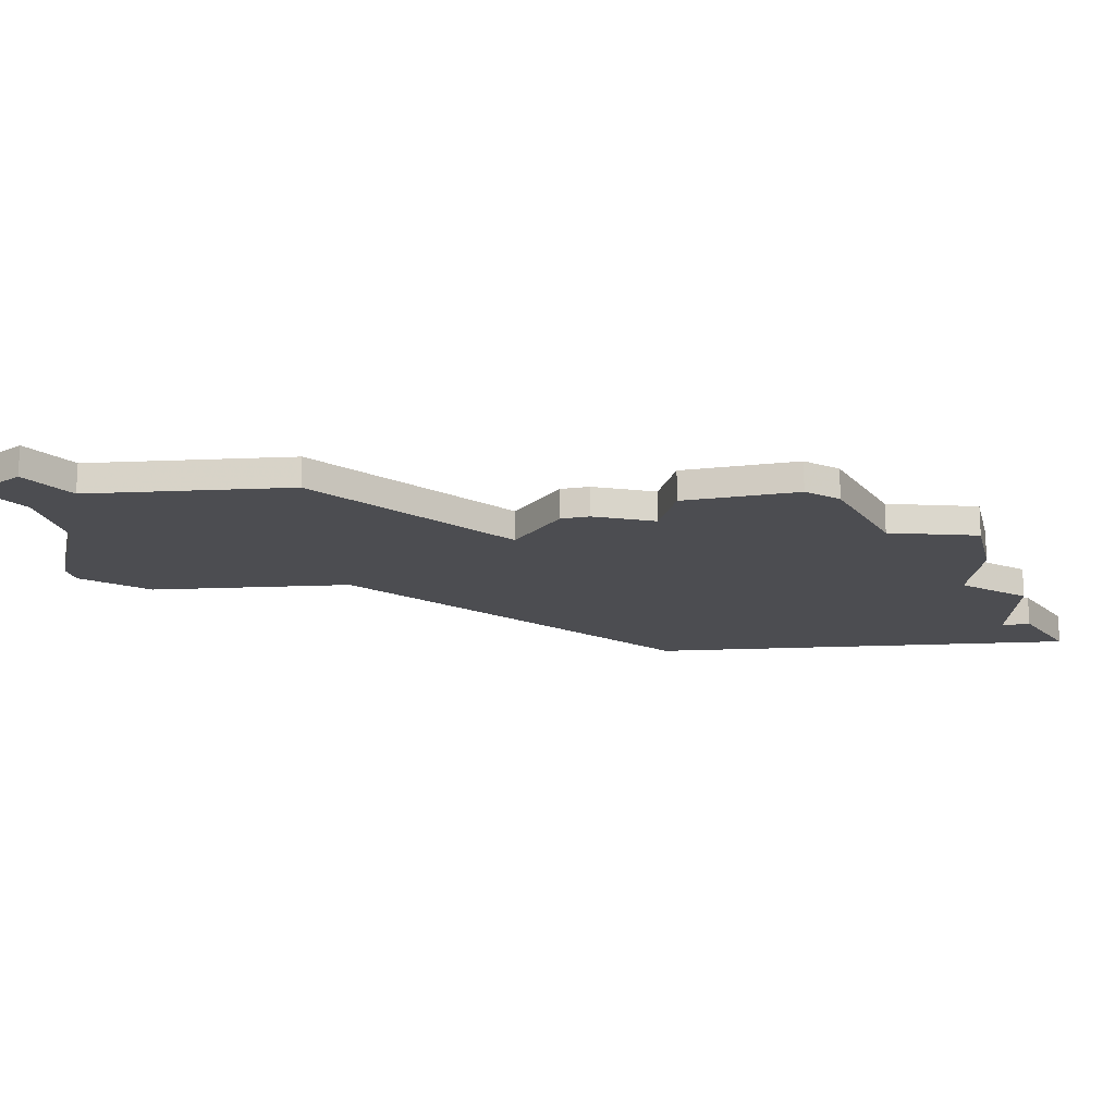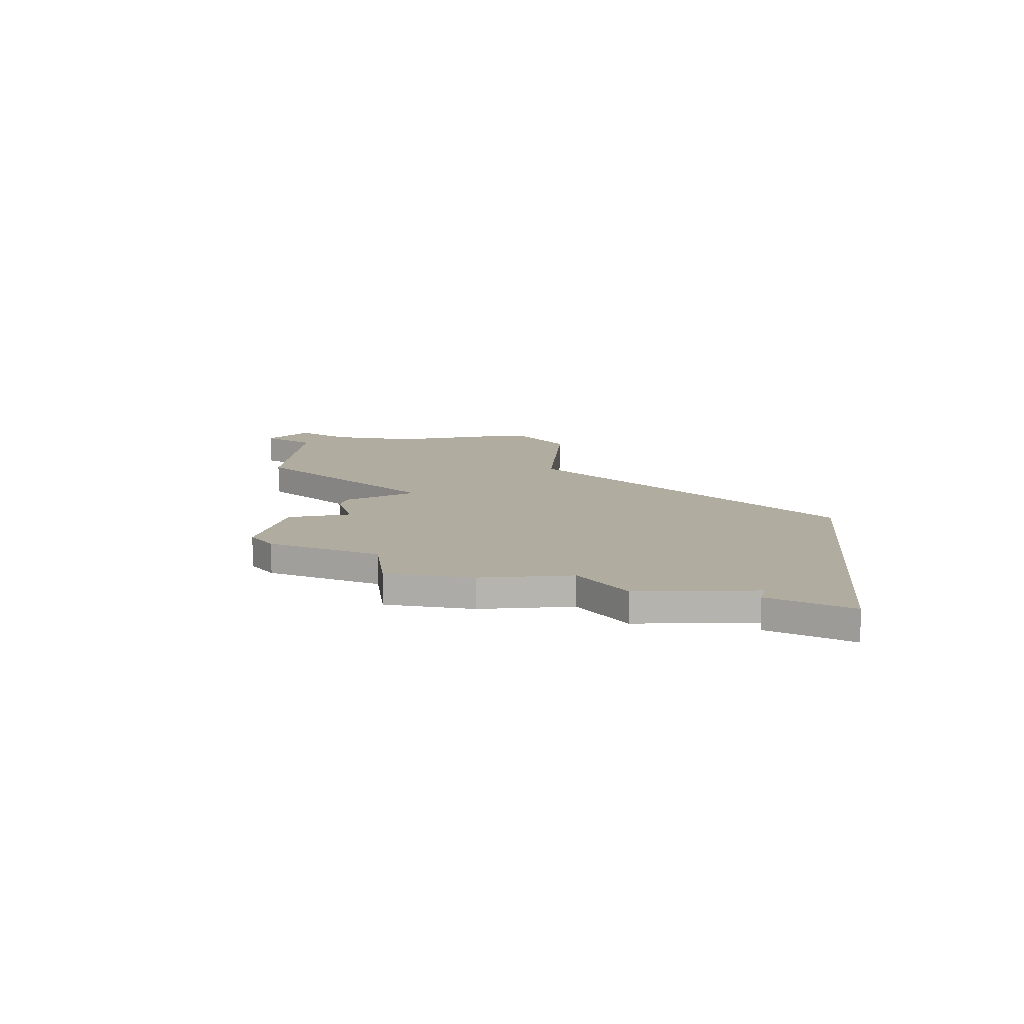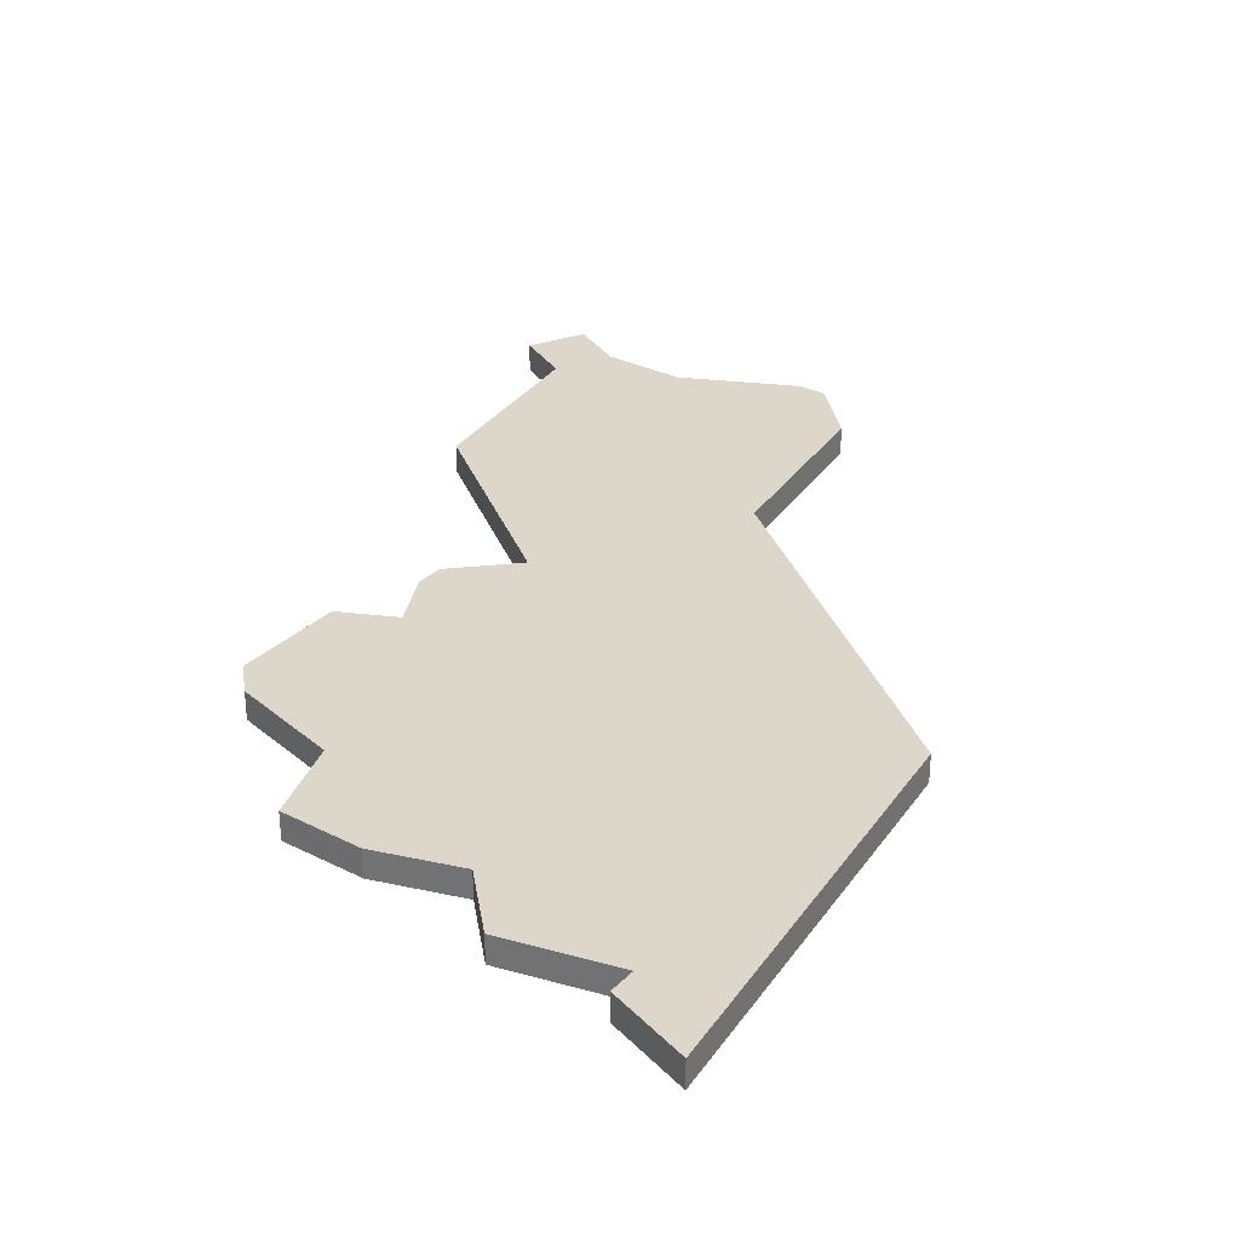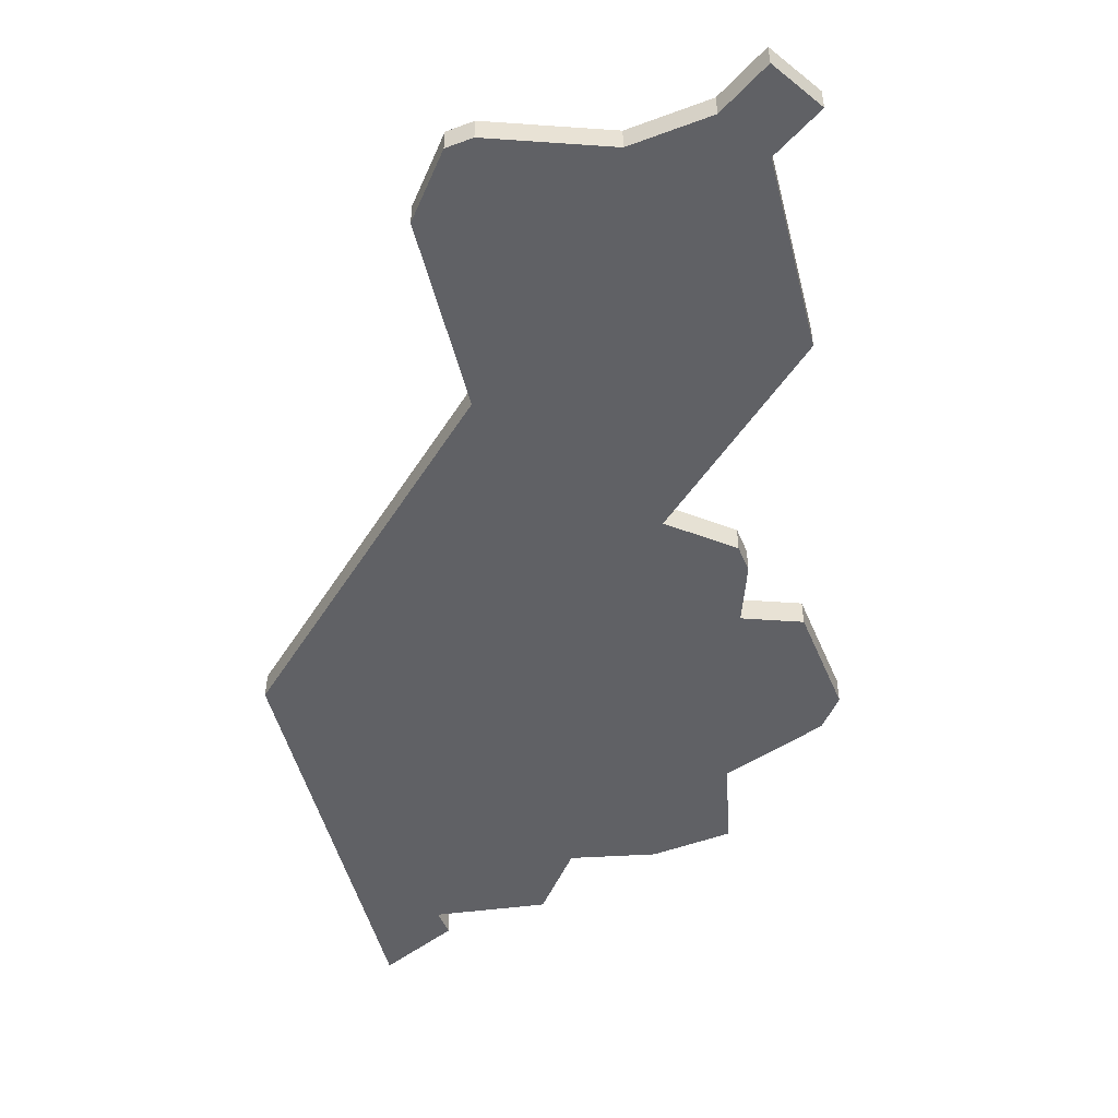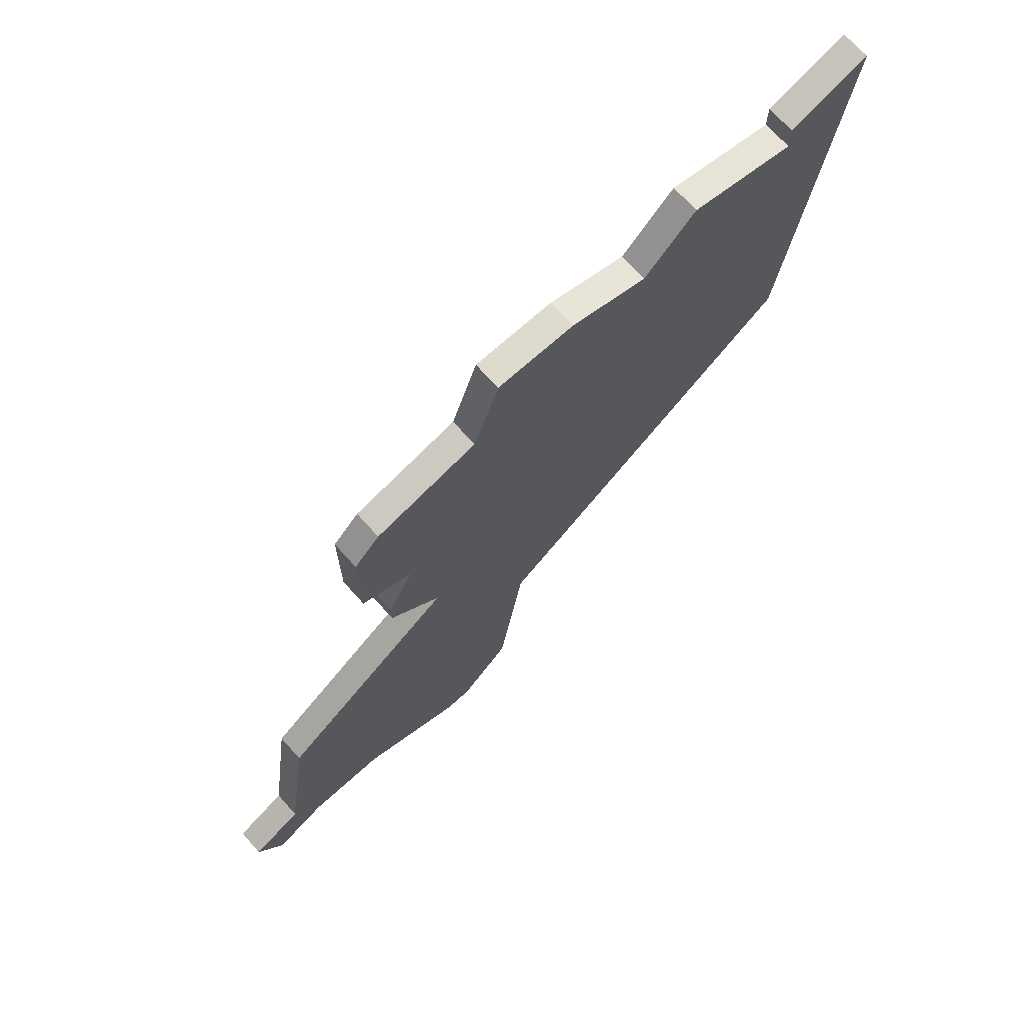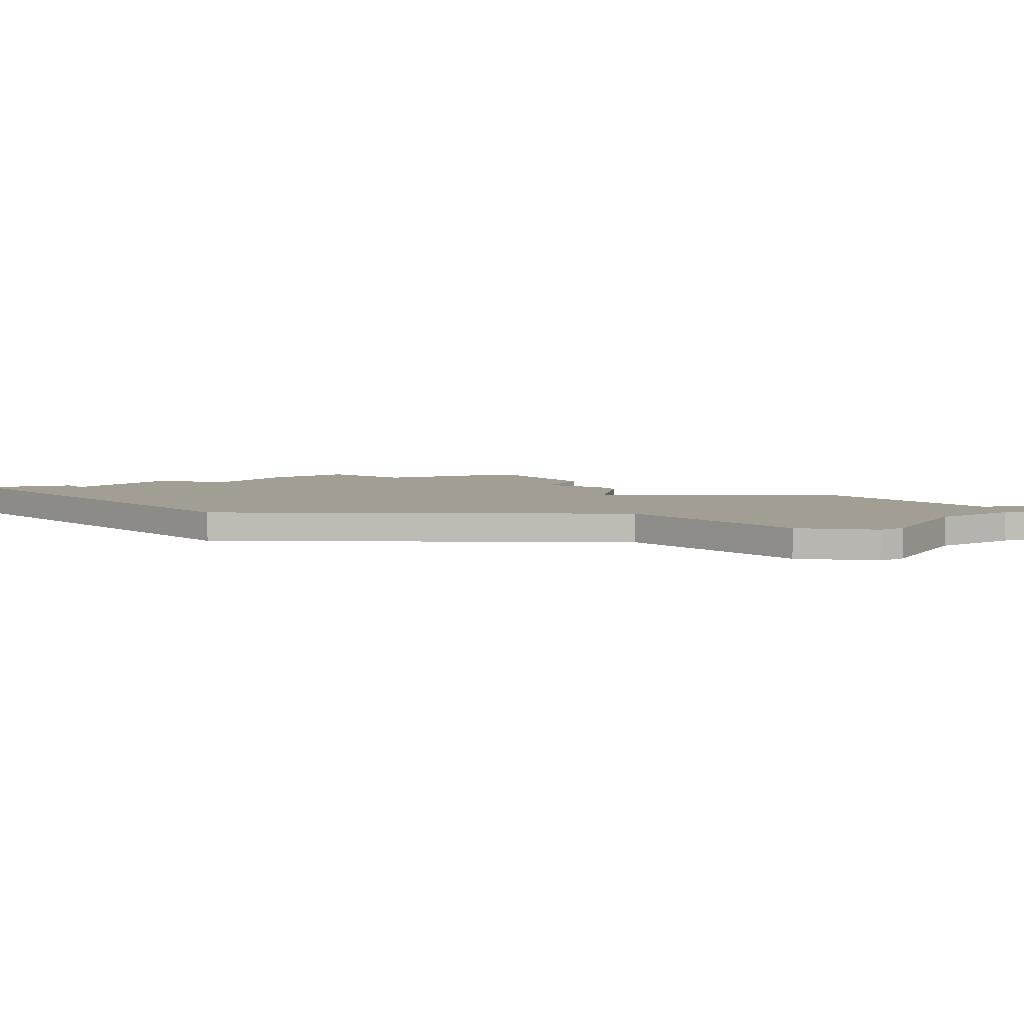
<metadata>
{"format":"obj","ext":"obj","renderer":"f3d","projection":"perspective","resolution":1024,"background":"white","views":[{"elev":-16.2,"azim":103.3,"up":"+Z"},{"elev":10.0,"azim":-167.7,"up":"+Z"},{"elev":30.6,"azim":-143.9,"up":"+Z"},{"elev":-50.3,"azim":22.2,"up":"+Z"},{"elev":71.2,"azim":138.1,"up":"+Y"},{"elev":5.2,"azim":-35.0,"up":"+Z"}]}
</metadata>
<code>
v 4611 -878 0
v 4607 -877 0
v 4606 -874 0
v 4603 -874 0
v 4600 -875 0
v 4598 -873 0
v 4594 -874 0
v 4594 -873 0
v 4591 -872 0
v 4593 -887 0
v 4605 -896 0
v 4606 -903 0
v 4608 -905 0
v 4609 -905 0
v 4613 -903 0
v 4616 -903 0
v 4618 -904 0
v 4619 -902 0
v 4617 -901 0
v 4616 -894 0
v 4609 -889 0
v 4611 -887 0
v 4611 -886 0
v 4610 -884 0
v 4612 -883 0
v 4612 -879 0
v 4611 -878 1
v 4607 -877 1
v 4606 -874 1
v 4603 -874 1
v 4600 -875 1
v 4598 -873 1
v 4594 -874 1
v 4594 -873 1
v 4591 -872 1
v 4593 -887 1
v 4605 -896 1
v 4606 -903 1
v 4608 -905 1
v 4609 -905 1
v 4613 -903 1
v 4616 -903 1
v 4618 -904 1
v 4619 -902 1
v 4617 -901 1
v 4616 -894 1
v 4609 -889 1
v 4611 -887 1
v 4611 -886 1
v 4610 -884 1
v 4612 -883 1
v 4612 -879 1
f 2 1 26
f 4 3 2
f 7 6 5
f 9 8 7
f 11 10 9
f 13 12 11
f 15 14 13
f 18 17 16
f 21 20 19
f 23 22 21
f 26 25 24
f 5 4 2
f 11 9 7
f 15 13 11
f 18 16 15
f 24 23 21
f 2 26 24
f 7 5 2
f 15 11 7
f 19 18 15
f 2 24 21
f 19 15 7
f 7 2 21
f 21 19 7
f 52 27 28
f 28 29 30
f 31 32 33
f 33 34 35
f 35 36 37
f 37 38 39
f 39 40 41
f 42 43 44
f 45 46 47
f 47 48 49
f 50 51 52
f 28 30 31
f 33 35 37
f 37 39 41
f 41 42 44
f 47 49 50
f 50 52 28
f 28 31 33
f 33 37 41
f 41 44 45
f 47 50 28
f 33 41 45
f 47 28 33
f 33 45 47
f 28 27 2
f 2 27 1
f 29 28 3
f 3 28 2
f 30 29 4
f 4 29 3
f 31 30 5
f 5 30 4
f 32 31 6
f 6 31 5
f 33 32 7
f 7 32 6
f 34 33 8
f 8 33 7
f 35 34 9
f 9 34 8
f 36 35 10
f 10 35 9
f 37 36 11
f 11 36 10
f 38 37 12
f 12 37 11
f 39 38 13
f 13 38 12
f 40 39 14
f 14 39 13
f 41 40 15
f 15 40 14
f 42 41 16
f 16 41 15
f 43 42 17
f 17 42 16
f 44 43 18
f 18 43 17
f 45 44 19
f 19 44 18
f 46 45 20
f 20 45 19
f 47 46 21
f 21 46 20
f 48 47 22
f 22 47 21
f 49 48 23
f 23 48 22
f 50 49 24
f 24 49 23
f 51 50 25
f 25 50 24
f 27 52 1
f 1 52 26
f 52 51 26
f 26 51 25

</code>
